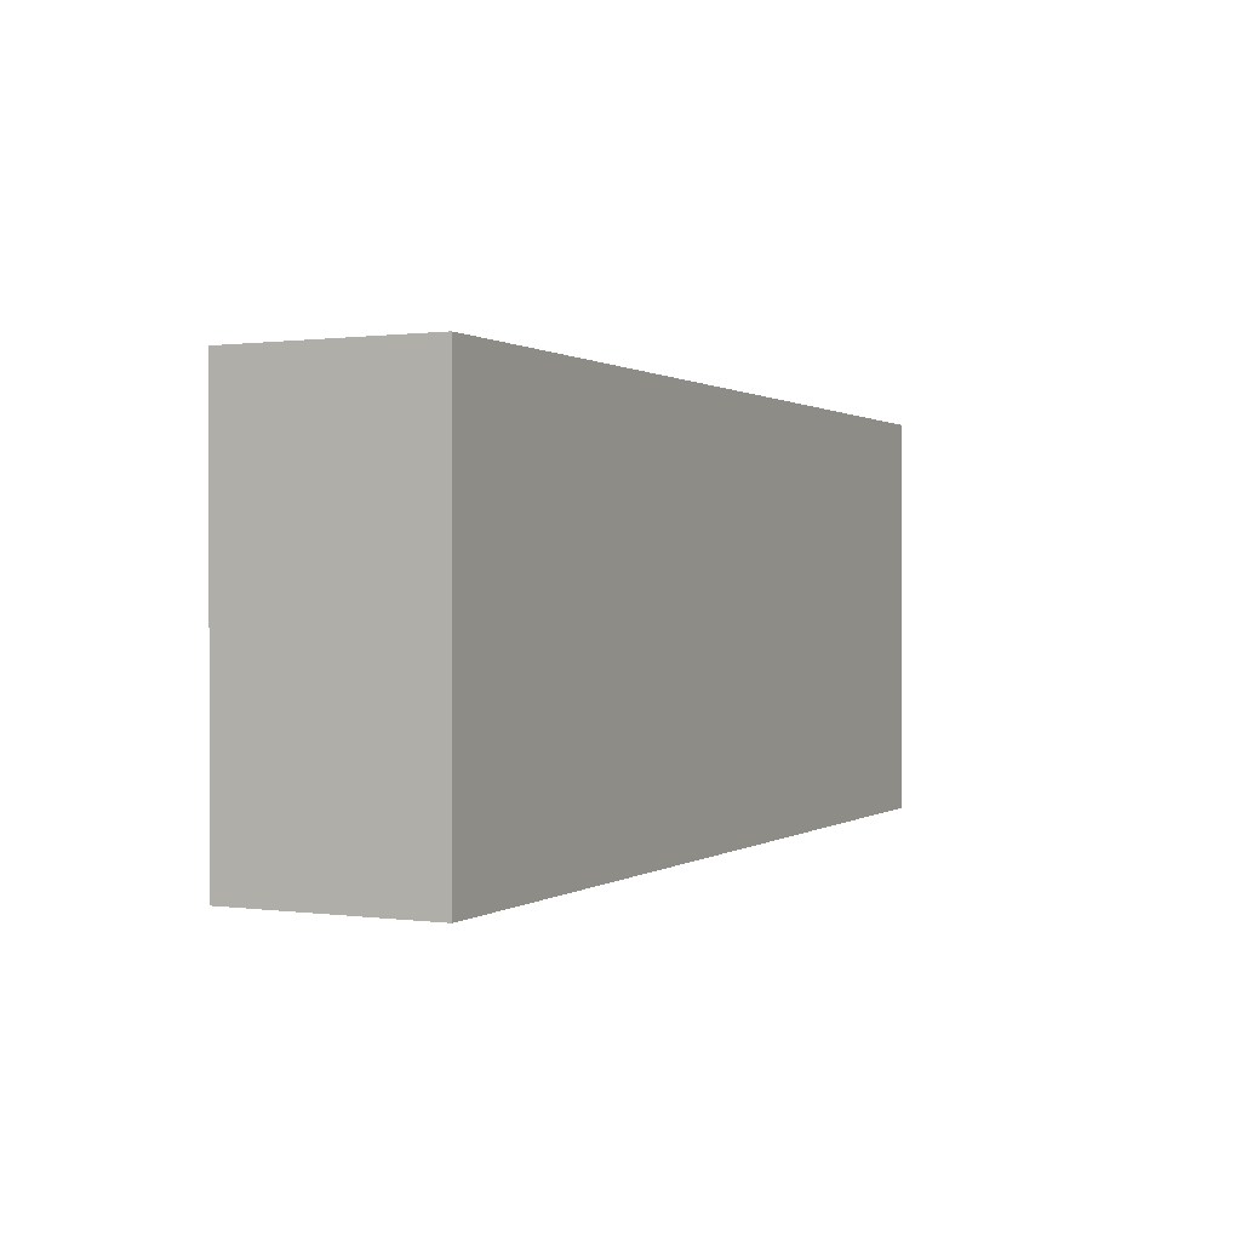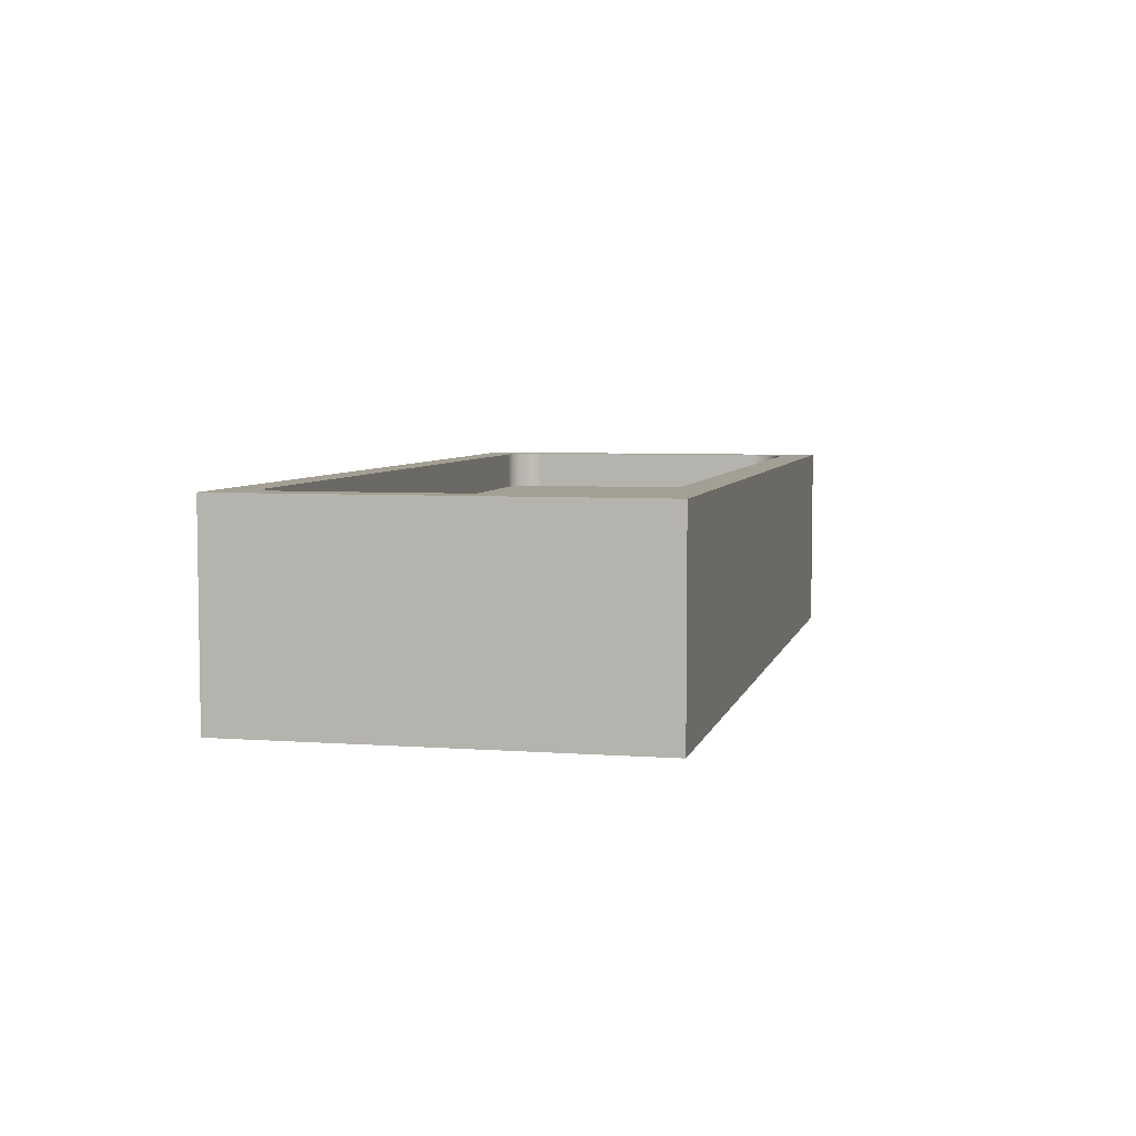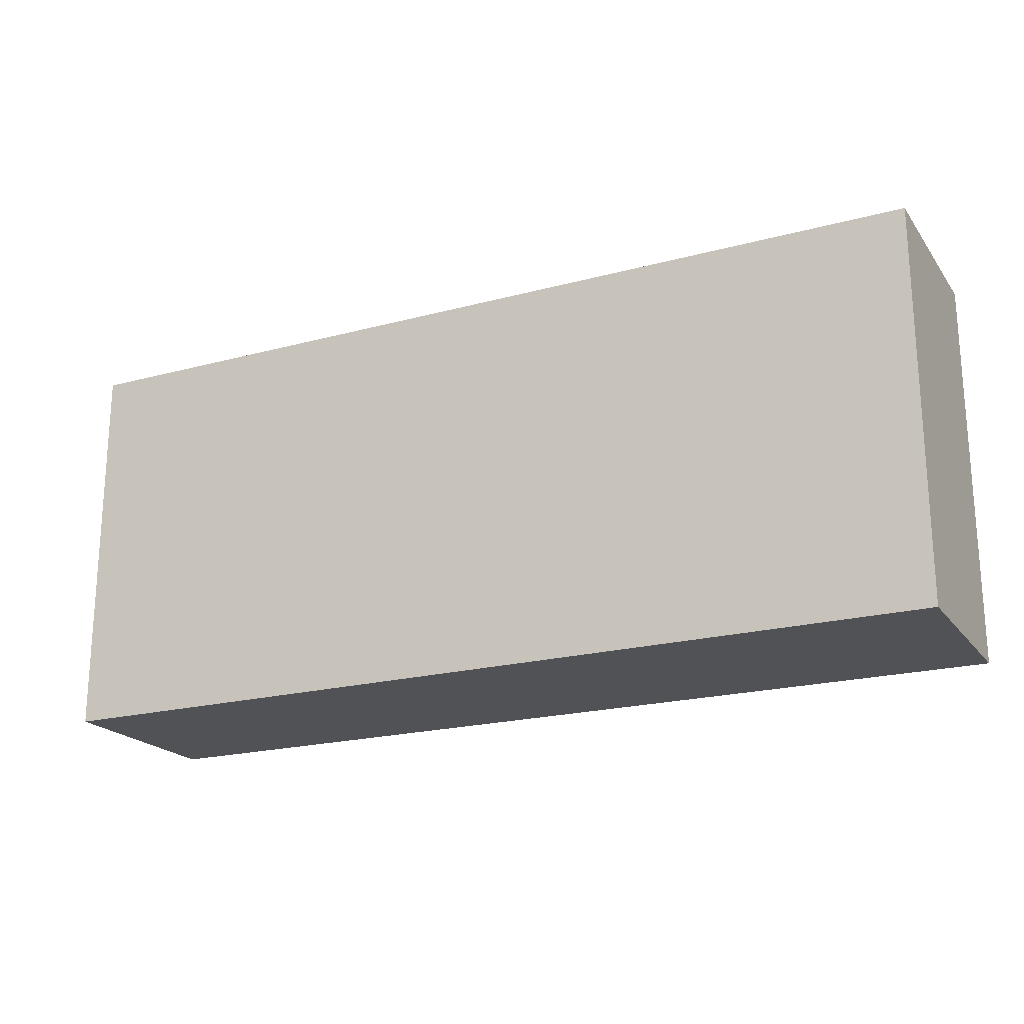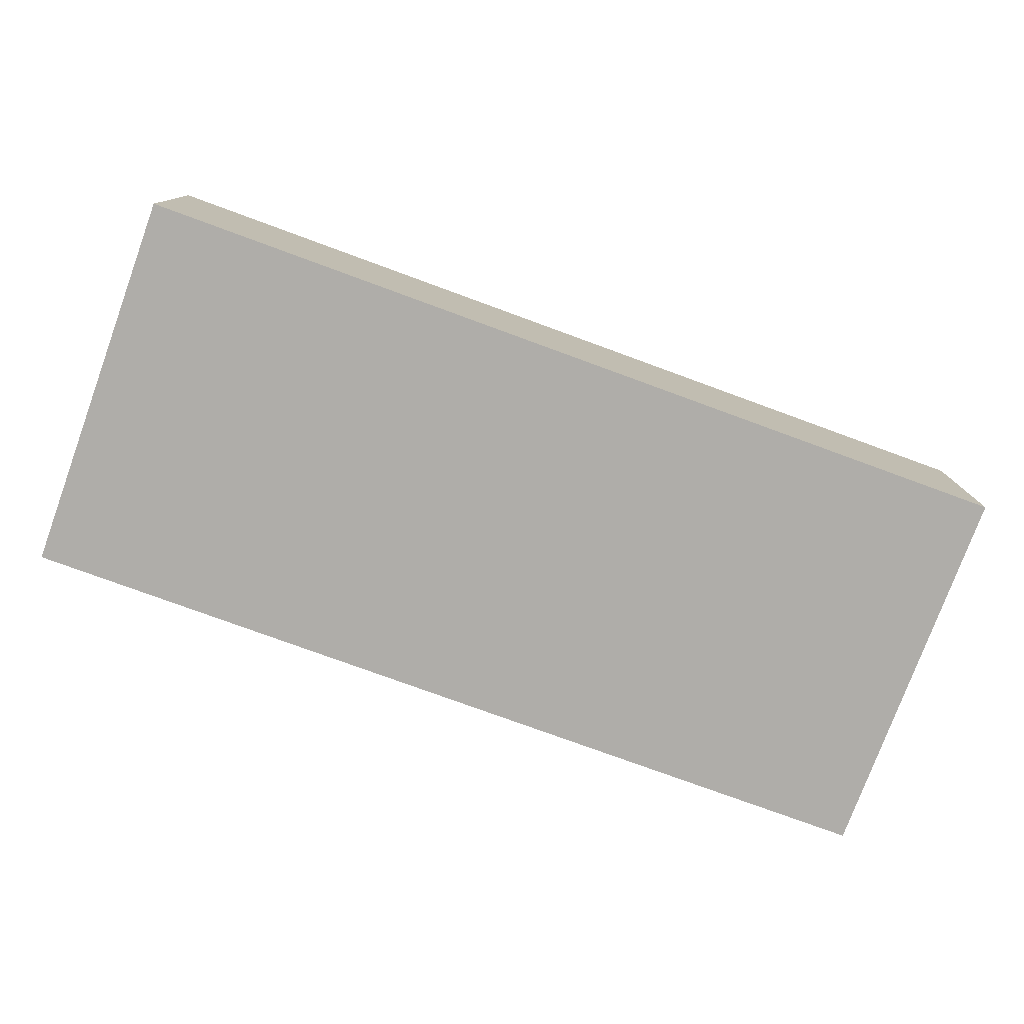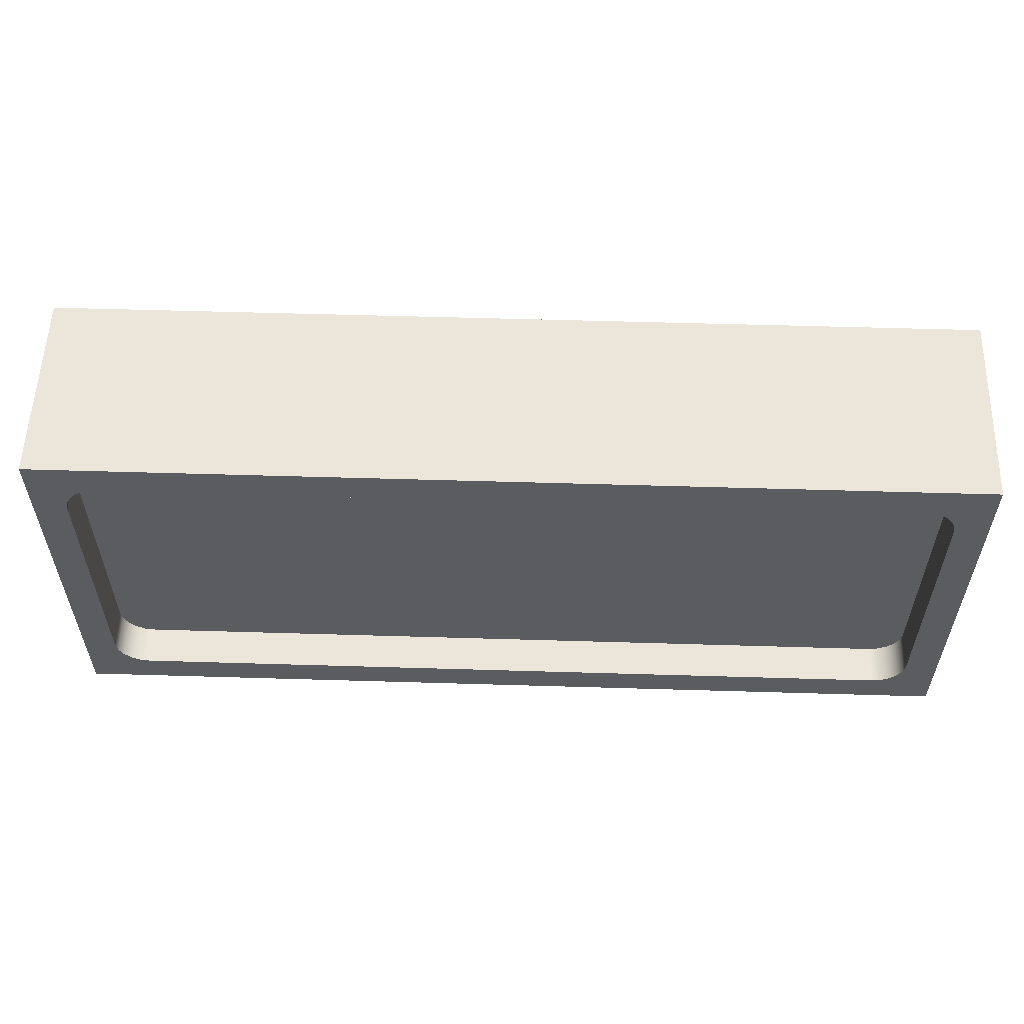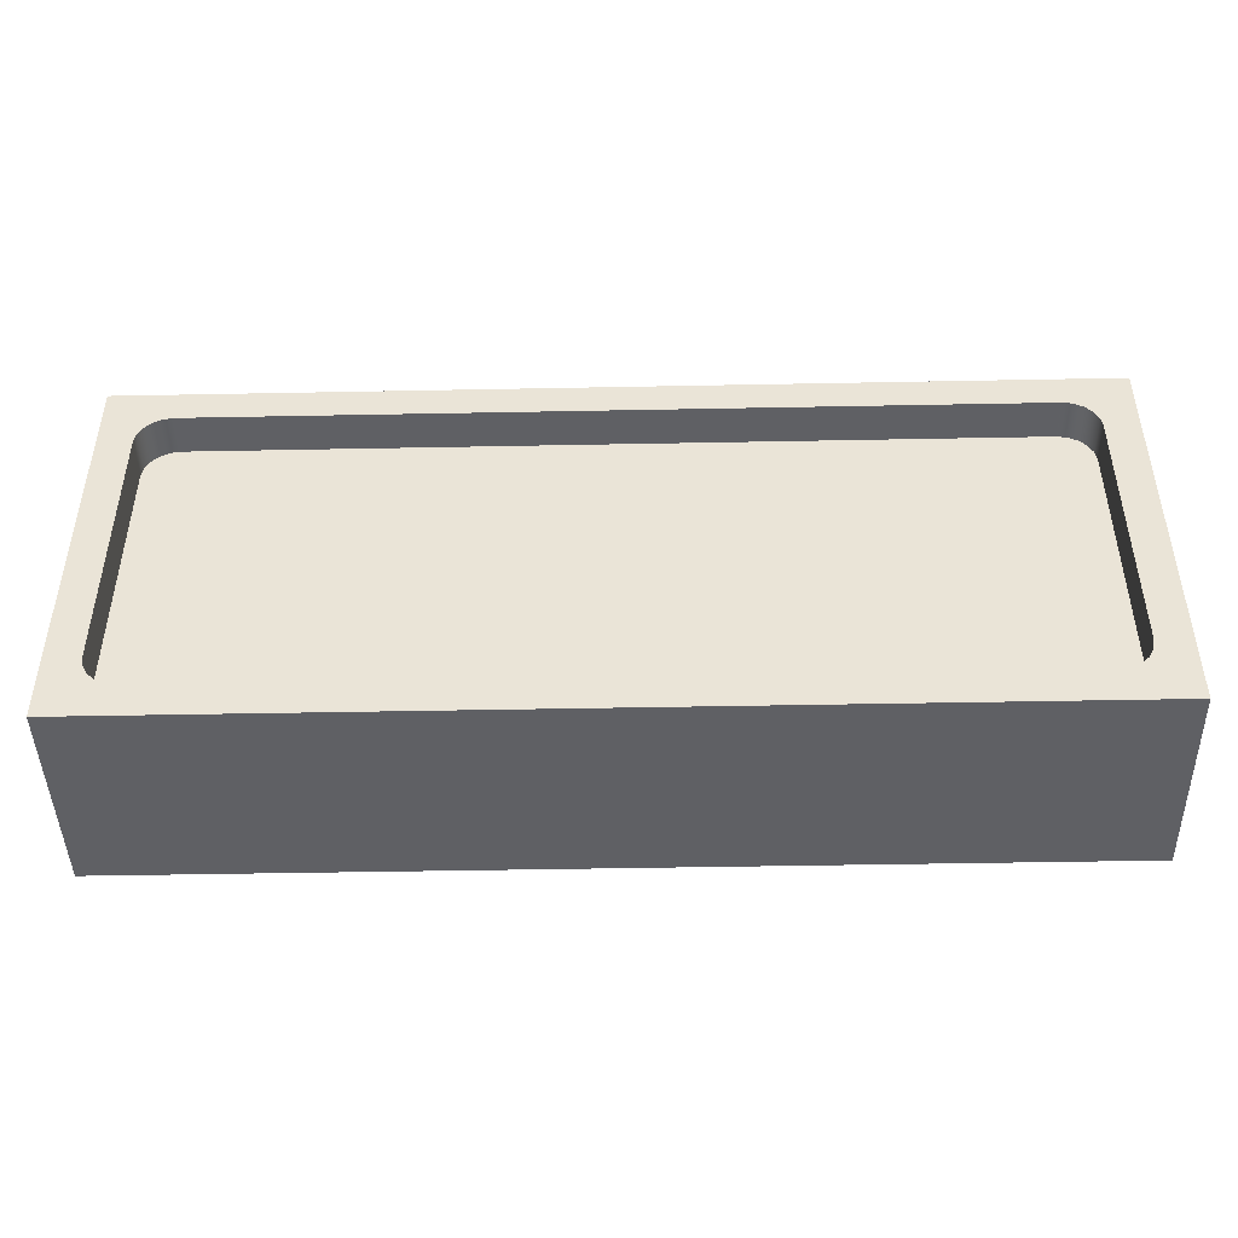
<metadata>
{"format":"obj","ext":"obj","renderer":"f3d","projection":"perspective","resolution":1024,"background":"white","views":[{"elev":0.6,"azim":115.9,"up":"+Y"},{"elev":5.4,"azim":102.9,"up":"+Z"},{"elev":-20.6,"azim":-154.0,"up":"+Y"},{"elev":-77.4,"azim":159.9,"up":"+Z"},{"elev":56.1,"azim":1.8,"up":"+Y"},{"elev":-45.2,"azim":1.3,"up":"+Y"}]}
</metadata>
<code>
v 0.635 0.3175 0
v 8.255 0.3175 0
v 8.255 0.3175 -0.381
v 0.635 0.3175 -0.381
v 8.255 0.3175 0
v 8.353 0.333 0
v 8.442 0.3781 0
v 8.512 0.4484 0
v 8.557 0.5369 0
v 8.573 0.635 0
v 8.573 0.635 -0.381
v 8.557 0.5369 -0.381
v 8.512 0.4484 -0.381
v 8.442 0.3781 -0.381
v 8.353 0.333 -0.381
v 8.255 0.3175 -0.381
v 8.573 0.635 0
v 8.573 3.175 0
v 8.573 3.175 -0.381
v 8.573 0.635 -0.381
v 8.573 3.175 0
v 8.557 3.273 0
v 8.512 3.362 0
v 8.442 3.432 0
v 8.353 3.477 0
v 8.255 3.493 0
v 8.255 3.493 -0.381
v 8.353 3.477 -0.381
v 8.442 3.432 -0.381
v 8.512 3.362 -0.381
v 8.557 3.273 -0.381
v 8.573 3.175 -0.381
v 8.255 3.493 0
v 0.635 3.493 0
v 0.635 3.493 -0.381
v 8.255 3.493 -0.381
v 0.635 3.493 0
v 0.5369 3.477 0
v 0.4484 3.432 0
v 0.3781 3.362 0
v 0.333 3.273 0
v 0.3175 3.175 0
v 0.3175 3.175 -0.381
v 0.333 3.273 -0.381
v 0.3781 3.362 -0.381
v 0.4484 3.432 -0.381
v 0.5369 3.477 -0.381
v 0.635 3.493 -0.381
v 0.3175 3.175 0
v 0.3175 0.635 0
v 0.3175 0.635 -0.381
v 0.3175 3.175 -0.381
v 0.3175 0.635 0
v 0.333 0.5369 0
v 0.3781 0.4484 0
v 0.4484 0.3781 0
v 0.5369 0.333 0
v 0.635 0.3175 0
v 0.635 0.3175 -0.381
v 0.5369 0.333 -0.381
v 0.4484 0.3781 -0.381
v 0.3781 0.4484 -0.381
v 0.333 0.5369 -0.381
v 0.3175 0.635 -0.381
v 0.3175 0.635 -0.381
v 0.333 0.5369 -0.381
v 0.3781 0.4484 -0.381
v 0.4484 0.3781 -0.381
v 0.5369 0.333 -0.381
v 0.635 0.3175 -0.381
v 8.255 0.3175 -0.381
v 8.353 0.333 -0.381
v 8.442 0.3781 -0.381
v 8.512 0.4484 -0.381
v 8.557 0.5369 -0.381
v 8.573 0.635 -0.381
v 8.573 3.175 -0.381
v 8.557 3.273 -0.381
v 8.512 3.362 -0.381
v 8.442 3.432 -0.381
v 8.353 3.477 -0.381
v 8.255 3.493 -0.381
v 0.635 3.493 -0.381
v 0.5369 3.477 -0.381
v 0.4484 3.432 -0.381
v 0.3781 3.362 -0.381
v 0.333 3.273 -0.381
v 0.3175 3.175 -0.381
v 8.89 0 0
v 0 0 0
v 0 0 -1.905
v 8.89 0 -1.905
v 8.89 3.81 0
v 8.89 0 0
v 8.89 0 -1.905
v 8.89 3.81 -1.905
v 0 3.81 0
v 8.89 3.81 0
v 8.89 3.81 -1.905
v 0 3.81 -1.905
v 0 0 0
v 0 3.81 0
v 0 3.81 -1.905
v 0 0 -1.905
v 8.255 0.3175 0
v 0.635 0.3175 0
v 0.5369 0.333 0
v 0.4484 0.3781 0
v 0.3781 0.4484 0
v 0.333 0.5369 0
v 0.3175 0.635 0
v 0.3175 3.175 0
v 0.333 3.273 0
v 0.3781 3.362 0
v 0.4484 3.432 0
v 0.5369 3.477 0
v 0.635 3.493 0
v 8.255 3.493 0
v 8.353 3.477 0
v 8.442 3.432 0
v 8.512 3.362 0
v 8.557 3.273 0
v 8.573 3.175 0
v 8.573 0.635 0
v 8.557 0.5369 0
v 8.512 0.4484 0
v 8.442 0.3781 0
v 8.353 0.333 0
v 0 3.81 0
v 0 0 0
v 8.89 0 0
v 8.89 3.81 0
v 0 0 -1.905
v 0 3.81 -1.905
v 8.89 3.81 -1.905
v 8.89 0 -1.905
g 1815578c-e31b-11ea-8068-54bf646e7e1f
f 1 2 4
f 4 2 3
g 1815f3ba-e31b-11ea-9498-54bf646e7e1f
f 16 5 15
f 15 5 6
f 15 6 14
f 14 6 7
f 14 7 13
f 13 7 8
f 13 8 12
f 12 8 9
f 12 9 11
f 11 9 10
g 18169022-e31b-11ea-9861-54bf646e7e1f
f 17 18 20
f 20 18 19
g 1817055a-e31b-11ea-91ae-54bf646e7e1f
f 32 21 31
f 31 21 22
f 31 22 30
f 30 22 23
f 30 23 29
f 29 23 24
f 29 24 28
f 28 24 25
f 28 25 27
f 27 25 26
g 18177a80-e31b-11ea-8bc8-54bf646e7e1f
f 33 34 36
f 36 34 35
g 181816de-e31b-11ea-85c0-54bf646e7e1f
f 48 37 47
f 47 37 38
f 47 38 46
f 46 38 39
f 46 39 45
f 45 39 40
f 45 40 44
f 44 40 41
f 44 41 43
f 43 41 42
g 18188c10-e31b-11ea-b3a7-54bf646e7e1f
f 49 50 52
f 52 50 51
g 18192864-e31b-11ea-8bbd-54bf646e7e1f
f 64 53 63
f 63 53 54
f 63 54 62
f 62 54 55
f 62 55 61
f 61 55 56
f 61 56 60
f 60 56 57
f 60 57 59
f 59 57 58
g 18199d86-e31b-11ea-b4f9-54bf646e7e1f
f 66 70 65
f 65 70 71
f 65 71 76
f 76 71 75
f 75 71 74
f 74 71 73
f 73 71 72
f 66 67 70
f 70 67 68
f 70 68 69
f 65 76 88
f 88 76 77
f 88 77 83
f 83 77 82
f 82 77 78
f 82 78 79
f 79 80 82
f 82 80 81
f 84 85 83
f 83 85 86
f 83 86 87
f 87 88 83
g 17d4edb4-e31b-11ea-9052-54bf646e7e1f
f 89 90 92
f 92 90 91
g 17d562f4-e31b-11ea-bce6-54bf646e7e1f
f 93 94 96
f 96 94 95
g 17d5d866-e31b-11ea-817e-54bf646e7e1f
f 97 98 100
f 100 98 99
g 17d710ac-e31b-11ea-8647-54bf646e7e1f
f 101 102 104
f 104 102 103
g 17d7acfe-e31b-11ea-8c6a-54bf646e7e1f
f 128 105 131
f 131 105 106
f 131 106 130
f 130 106 107
f 130 107 108
f 108 109 130
f 130 109 110
f 130 110 111
f 111 112 130
f 130 112 129
f 129 112 113
f 129 113 114
f 114 115 129
f 129 115 116
f 129 116 117
f 117 118 129
f 129 118 132
f 132 118 119
f 132 119 120
f 120 121 132
f 132 121 122
f 132 122 123
f 132 123 131
f 131 123 124
f 131 124 125
f 125 126 131
f 131 126 127
f 131 127 128
g 17d87062-e31b-11ea-b4c2-54bf646e7e1f
f 134 135 133
f 133 135 136

</code>
